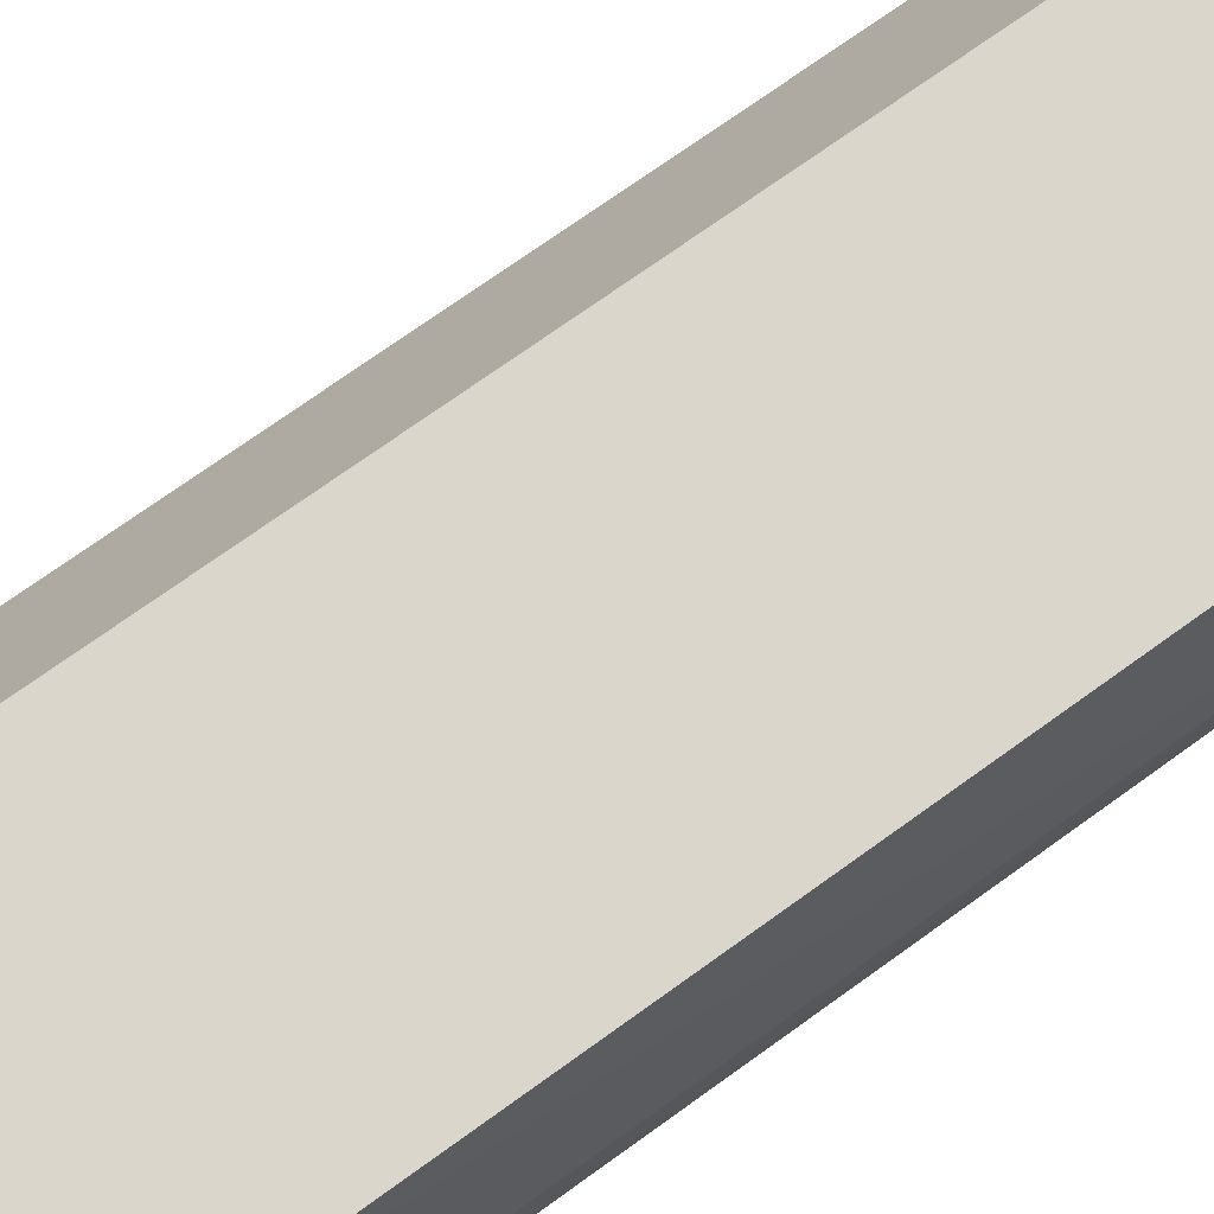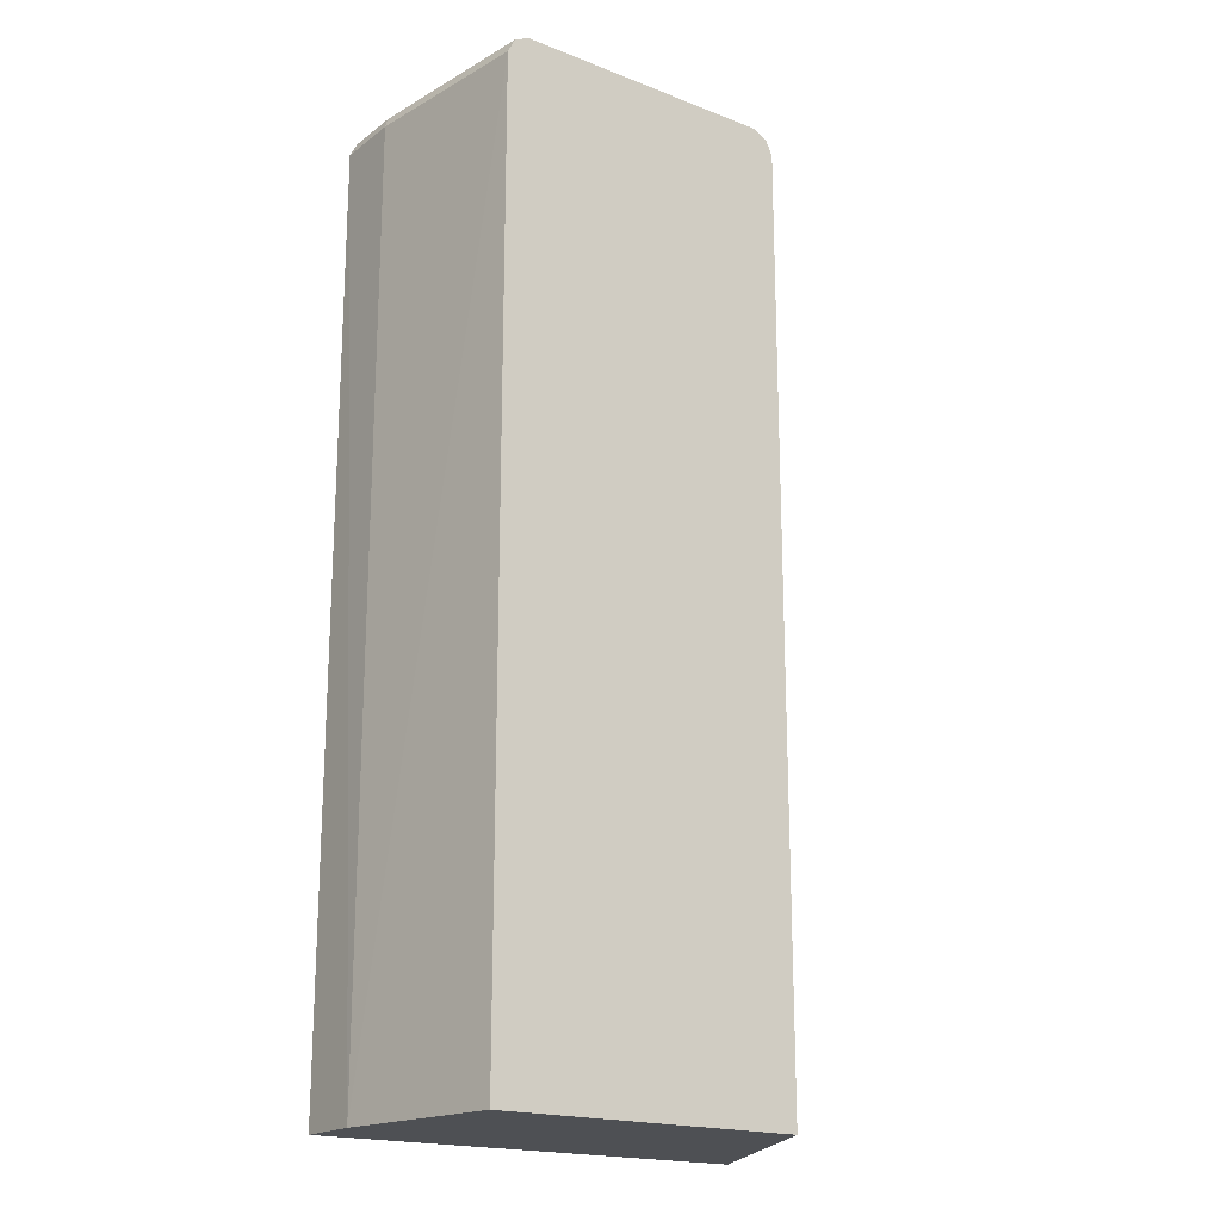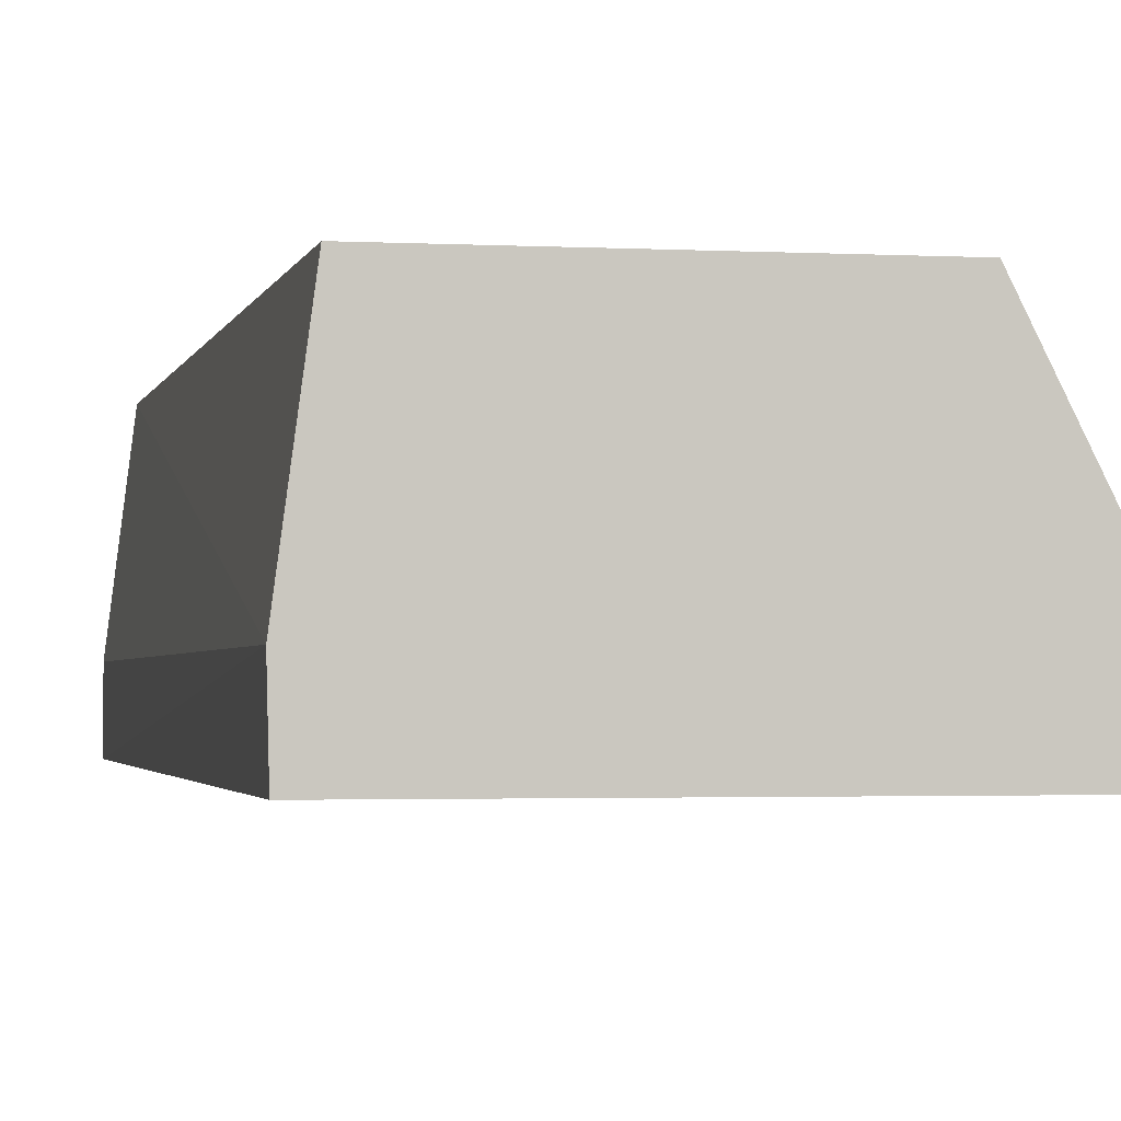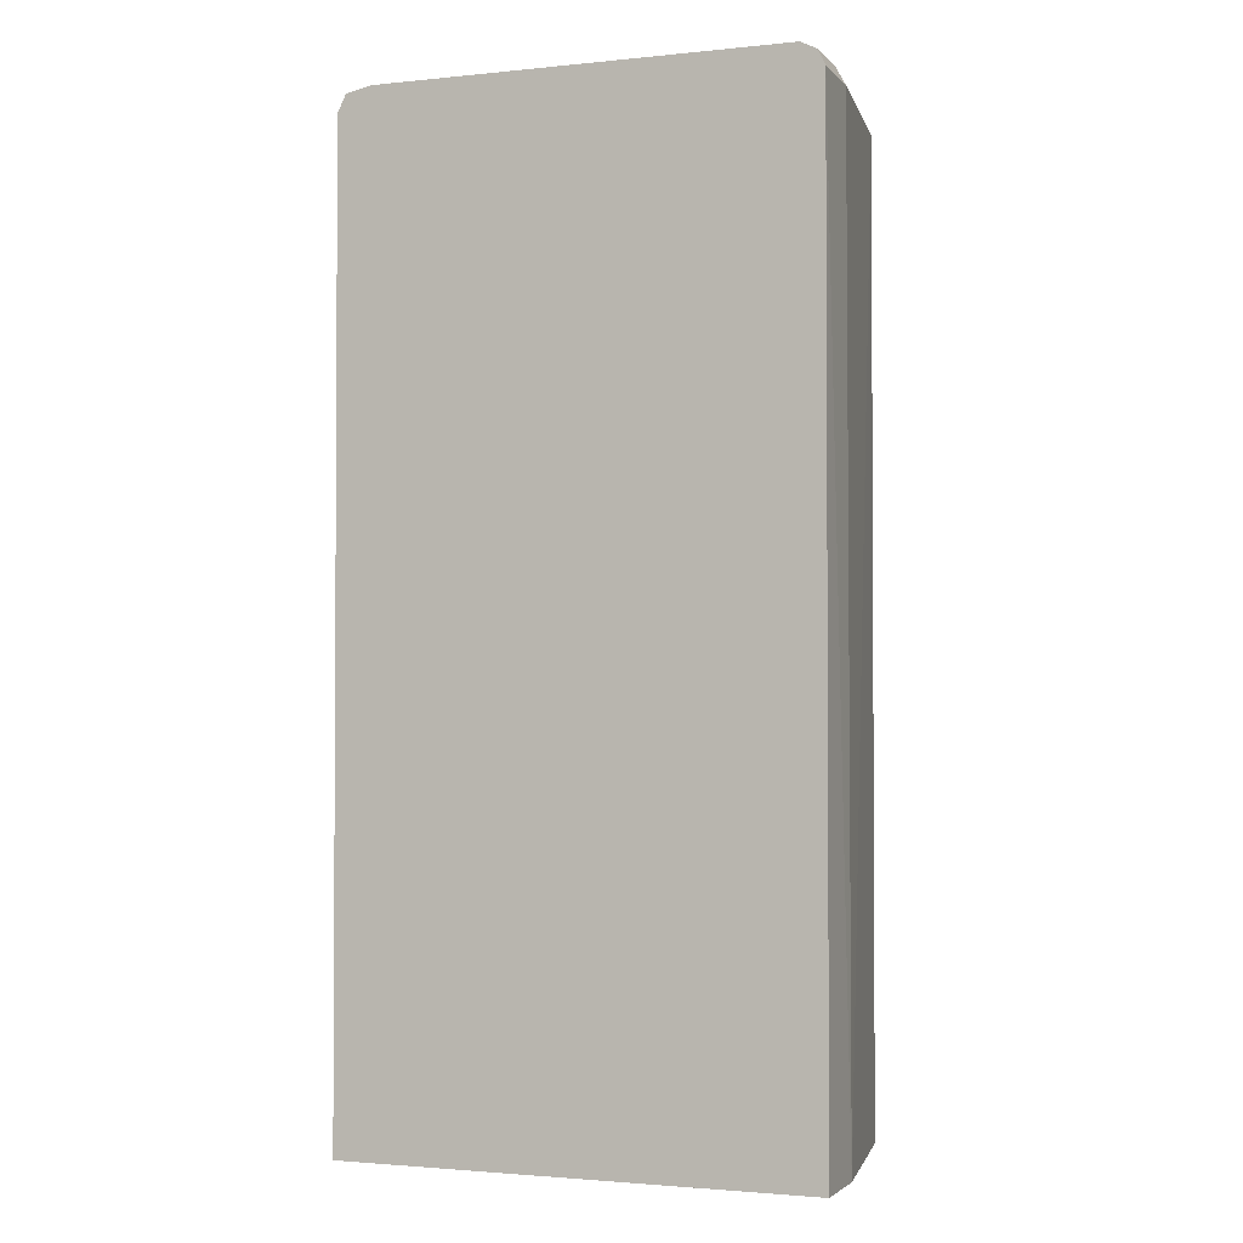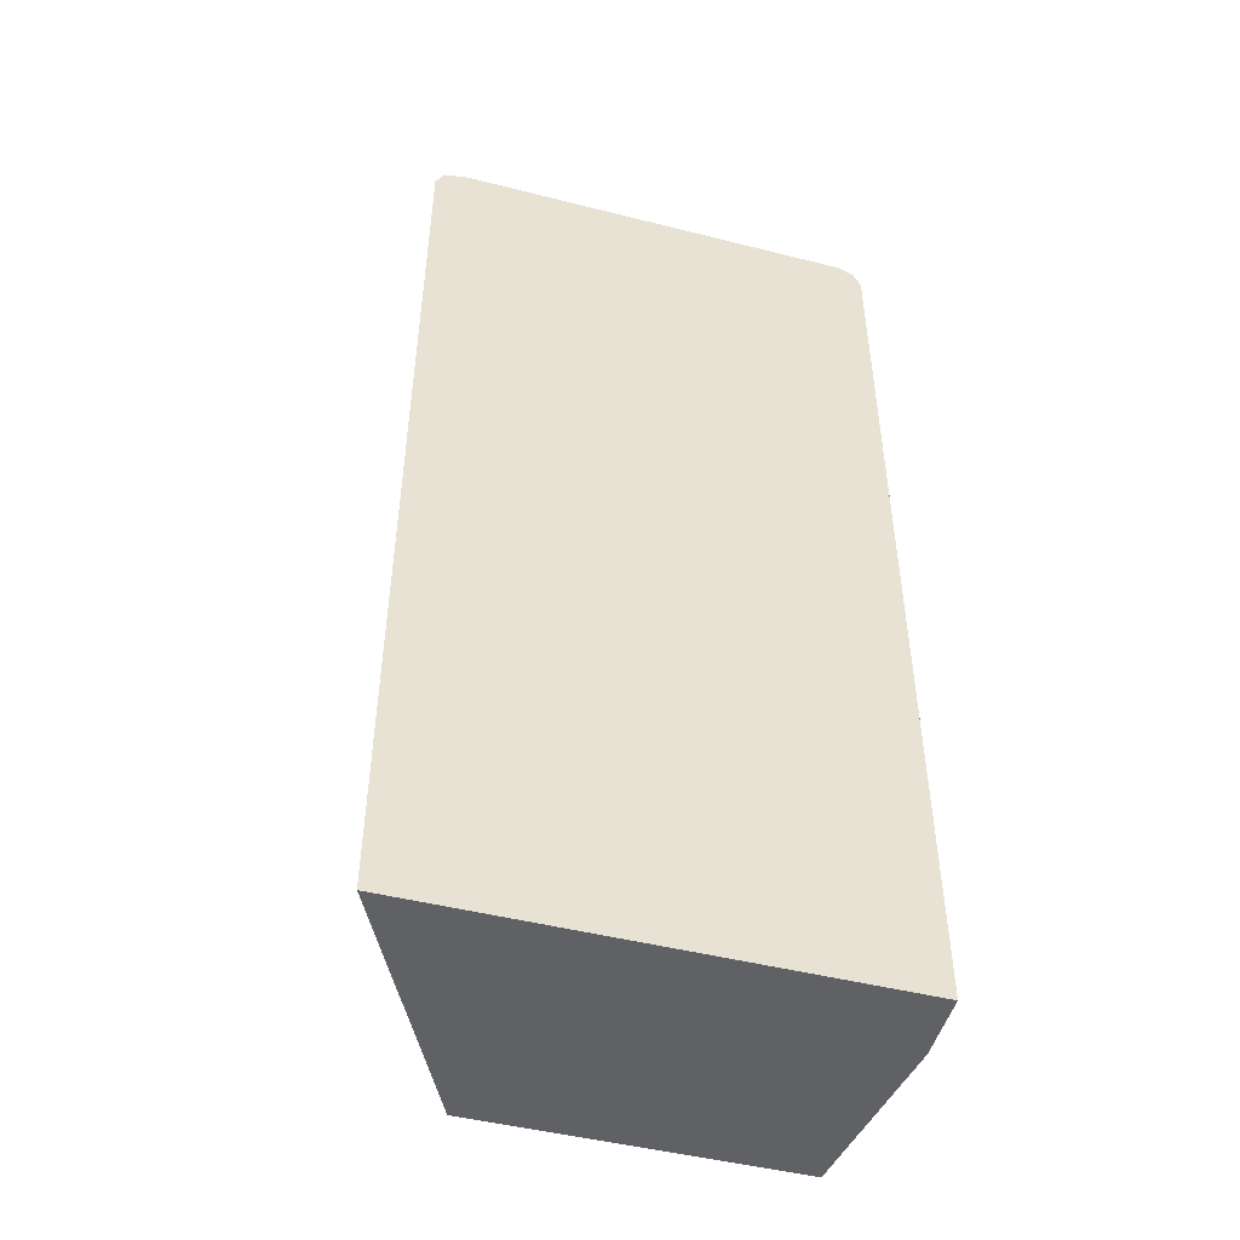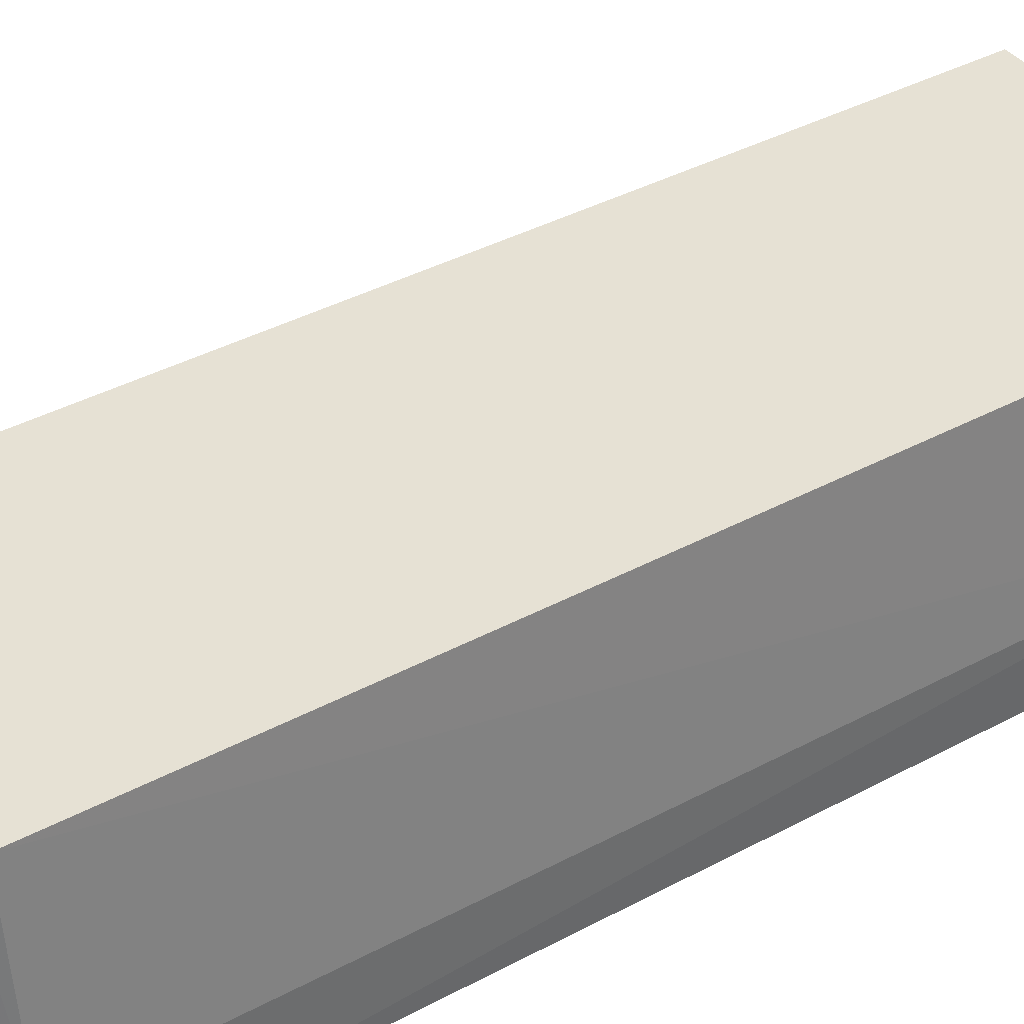
<metadata>
{"format":"obj","ext":"obj","renderer":"f3d","projection":"perspective","resolution":1024,"background":"white","views":[{"elev":73.9,"azim":-125.6,"up":"+Z"},{"elev":-18.9,"azim":-36.3,"up":"+Y"},{"elev":-2.0,"azim":-11.5,"up":"+Z"},{"elev":-2.0,"azim":-159.8,"up":"+Y"},{"elev":-47.6,"azim":164.1,"up":"+Y"},{"elev":39.2,"azim":-123.8,"up":"+Z"}]}
</metadata>
<code>
v 0.3237 -0.2958 -0.102
v 0.325 -0.2908 -0.154
v 0.325 -0.2958 -0.1539
v 0.3421 -0.2958 0.03415
v 0.3421 0.4276 0.03415
v 0.325 0.4276 -0.1026
v 0.325 0.4276 -0.154
v 0.33 -0.2958 -0.154
v 0.5816 -0.2958 0.03415
v 0.3478 0.439 0.03415
v 0.3307 0.439 -0.1083
v 0.325 0.4277 -0.154
v 0.6757 -0.2958 -0.154
v 0.5816 0.4276 0.03415
v 0.3592 0.4447 0.03415
v 0.3421 0.4447 -0.1026
v 0.3307 0.439 -0.154
v 0.6757 0.4276 -0.154
v 0.6457 0.4362 -0.09407
v 0.6115 0.4362 -0.02567
v 0.5944 0.4362 0.008549
v 0.5759 0.439 0.03415
v 0.5644 0.4447 0.03415
v 0.3421 0.4447 -0.154
v 0.6693 0.4403 -0.154
v 0.6692 0.4404 -0.1539
v 0.6628 0.4362 -0.1283
v 0.5837 0.4404 0.01709
v 0.5815 0.4447 -1.458e-05
v 0.65 0.4447 -0.154
v 0.6692 0.4404 -0.154
v 0.65 0.4447 -0.1368
v 0.6158 0.4447 -0.06841
f 15 23 29
f 15 33 32
f 15 30 24
f 15 29 33
f 15 32 30
f 14 21 22
f 11 24 17
f 14 19 20
f 14 18 19
f 11 17 12
f 15 24 16
f 11 16 24
f 14 20 21
f 18 25 26
f 26 33 28
f 18 27 19
f 19 27 26
f 19 26 28
f 19 28 20
f 20 28 21
f 21 28 22
f 22 28 23
f 23 28 29
f 25 31 26
f 26 30 32
f 26 32 33
f 26 31 30
f 28 33 29
f 10 16 11
f 18 26 27
f 10 15 16
f 4 15 10
f 9 13 18
f 9 18 14
f 1 2 3
f 1 3 8
f 1 8 13
f 1 13 9
f 1 9 4
f 1 4 5
f 1 6 7
f 1 7 2
f 2 8 3
f 2 7 12
f 2 12 17
f 2 17 24
f 2 24 30
f 1 5 6
f 2 31 25
f 6 12 7
f 2 30 31
f 6 11 12
f 6 10 11
f 5 10 6
f 4 23 15
f 4 10 5
f 4 22 23
f 4 14 22
f 4 9 14
f 2 13 8
f 2 18 13
f 2 25 18

</code>
